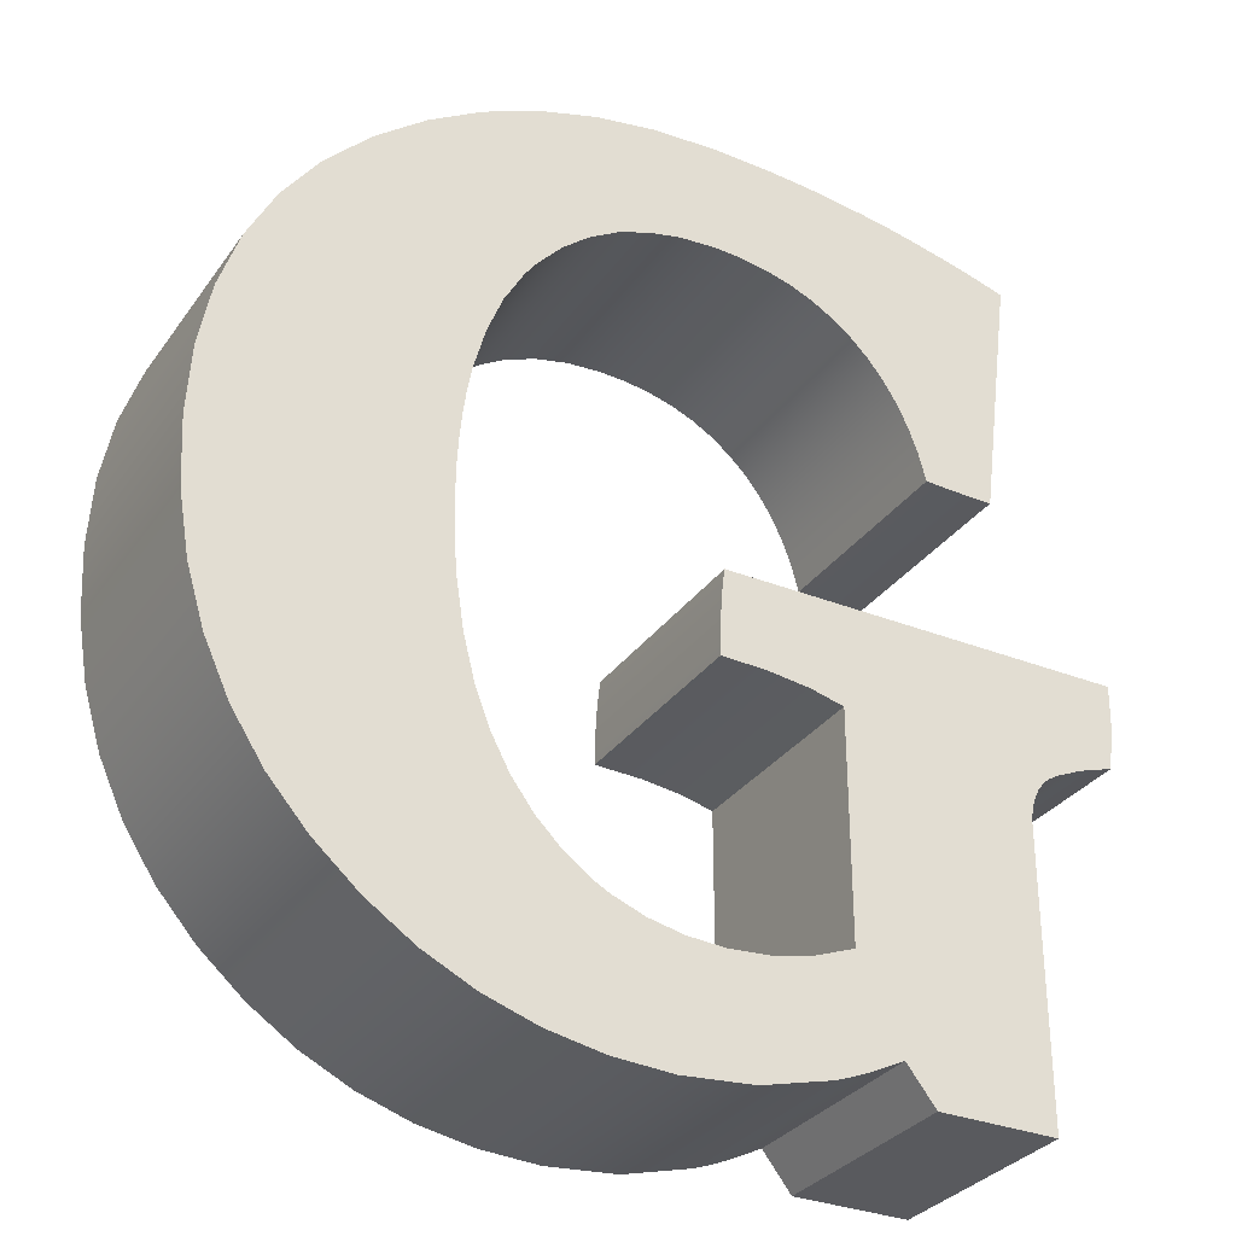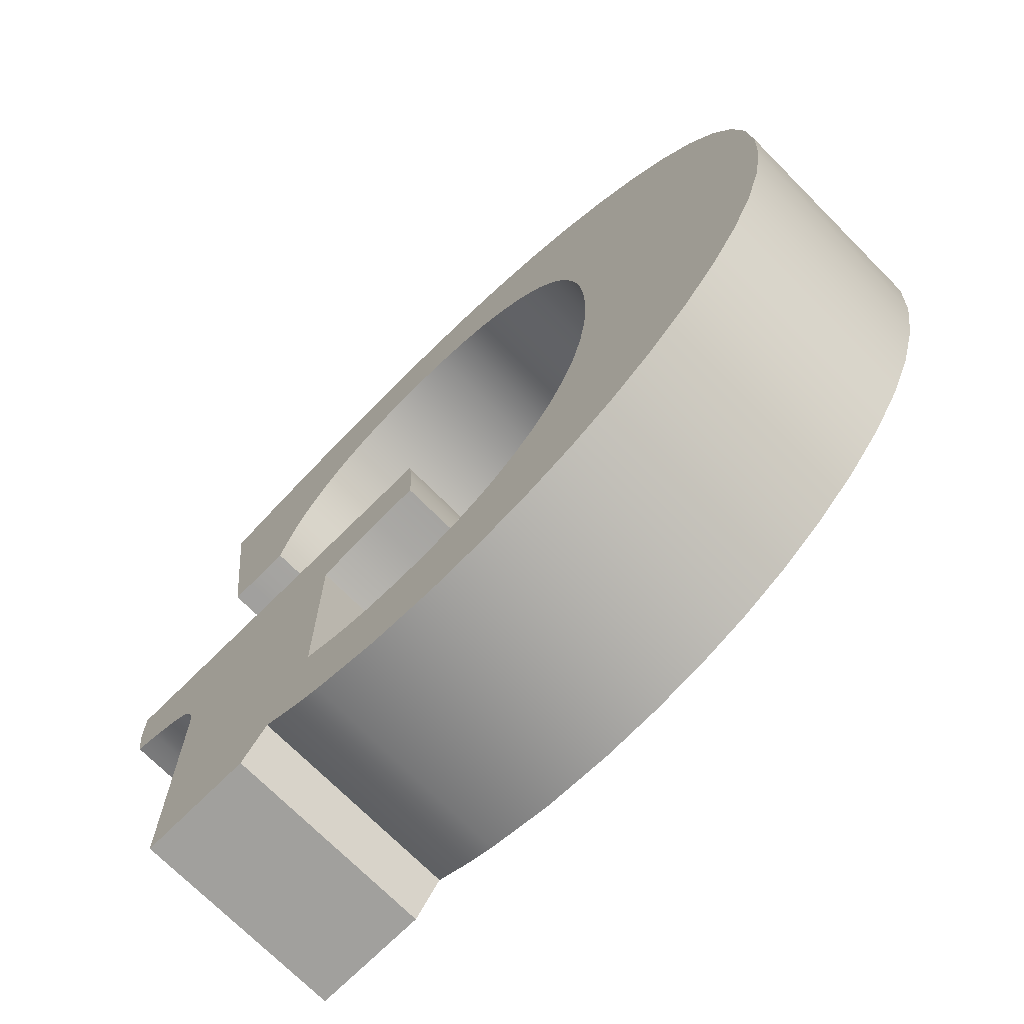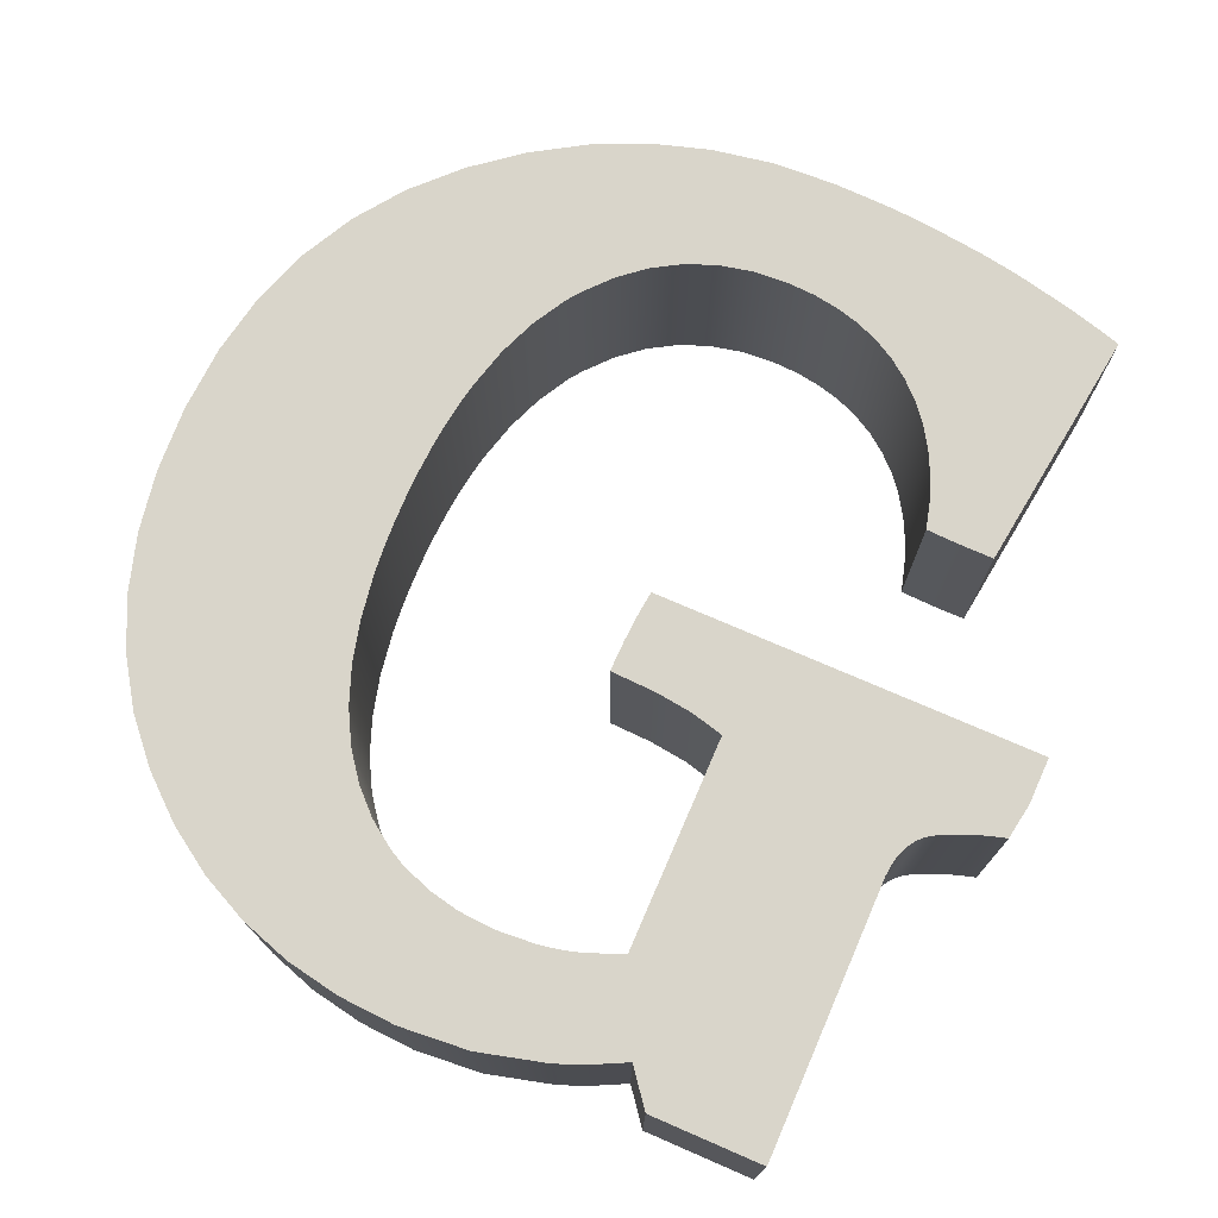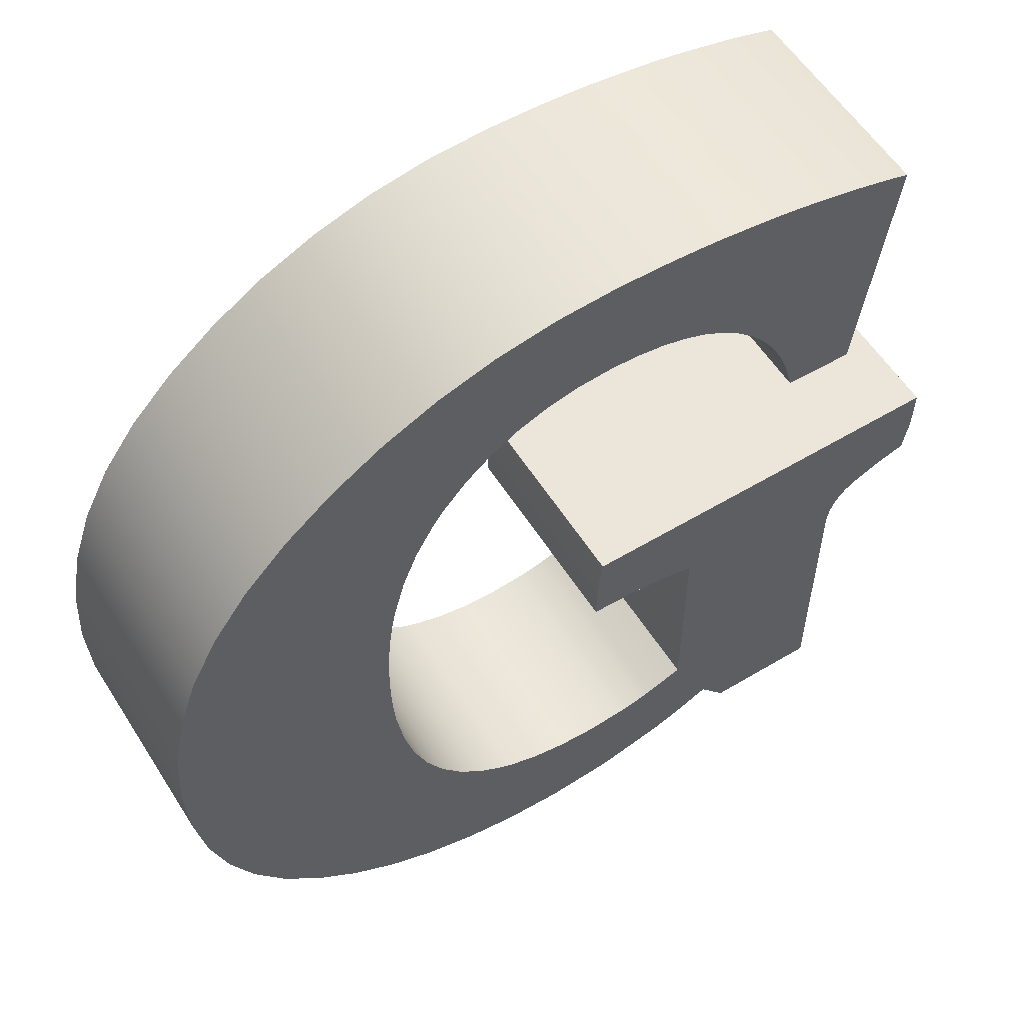
<metadata>
{"format":"obj","ext":"obj","renderer":"f3d","projection":"perspective","resolution":1024,"background":"white","views":[{"elev":-31.6,"azim":-29.3,"up":"+Y"},{"elev":-71.7,"azim":-135.2,"up":"+Y"},{"elev":74.4,"azim":23.4,"up":"+Z"},{"elev":57.0,"azim":-32.0,"up":"+Y"}]}
</metadata>
<code>
o G__Curve.077
v 0.206 0.1941 0.05
v 0.2063 0.2165 0.05
v 0.2032 0.1765 0.05
v 0.206 0.1941 -0.05
v 0.2063 0.2165 -0.05
v 0.2032 0.1765 -0.05
v 0.1988 0.1752 -0.05
v 0.1946 0.174 -0.05
v 0.1908 0.1727 -0.05
v 0.1872 0.1714 -0.05
v 0.1755 0.1662 -0.05
v 0.1872 0.1714 0.05
v 0.1908 0.1727 0.05
v 0.1755 0.1662 0.05
v 0.1713 0.1636 0.05
v 0.1697 0.1623 0.05
v 0.1713 0.1636 -0.05
v 0.1697 0.1623 -0.05
v 0.1683 0.161 -0.05
v 0.167 0.1596 -0.05
v 0.1683 0.161 0.05
v 0.167 0.1596 0.05
v 0.1649 0.1565 0.05
v 0.1649 0.1565 -0.05
v 0.1632 0.1531 0.05
v 0.162 0.1492 0.05
v 0.1632 0.1531 -0.05
v 0.162 0.1492 -0.05
v 0.1611 0.1449 -0.05
v 0.1607 0.1403 -0.05
v 0.1611 0.1449 0.05
v 0.1607 0.1403 0.05
v 0.1606 0.008254 0.05
v 0.1606 0.008254 -0.05
v 0.106 0.008254 0.05
v 0.106 0.008254 -0.05
v 0.0927 0.0254 0.05
v 0.0927 0.0254 -0.05
v 0.07712 0.01764 0.05
v 0.06925 0.01429 0.05
v 0.0613 0.01129 0.05
v 0.0613 0.01129 -0.05
v 0.02892 0.002821 0.05
v 0.02892 0.002821 -0.05
v -0.004444 0 0.05
v -0.004444 0 -0.05
v -0.03188 0.001596 0.05
v -0.03188 0.001596 -0.05
v -0.05788 0.006385 0.05
v -0.05788 0.006385 -0.05
v -0.08246 0.01436 0.05
v -0.08246 0.01436 -0.05
v -0.1056 0.02554 0.05
v -0.1056 0.02554 -0.05
v -0.1273 0.0399 0.05
v -0.1273 0.0399 -0.05
v -0.1476 0.05746 0.05
v -0.1656 0.07773 0.05
v -0.1476 0.05746 -0.05
v -0.1656 0.07773 -0.05
v -0.1802 0.1002 -0.05
v -0.1802 0.1002 0.05
v -0.1917 0.1249 -0.05
v -0.1917 0.1249 0.05
v -0.1998 0.1519 -0.05
v -0.2047 0.181 -0.05
v -0.1998 0.1519 0.05
v -0.2047 0.181 0.05
v -0.2063 0.2124 0.05
v -0.2045 0.2438 0.05
v -0.2063 0.2124 -0.05
v -0.2045 0.2438 -0.05
v -0.1989 0.2732 -0.05
v -0.1895 0.3005 -0.05
v -0.1989 0.2732 0.05
v -0.1895 0.3005 0.05
v -0.1764 0.3257 0.05
v -0.1764 0.3257 -0.05
v -0.1596 0.3488 0.05
v -0.1596 0.3488 -0.05
v -0.139 0.3698 0.05
v -0.1159 0.3882 0.05
v -0.139 0.3698 -0.05
v -0.1159 0.3882 -0.05
v -0.0915 0.4032 -0.05
v -0.06571 0.4148 -0.05
v -0.0915 0.4032 0.05
v -0.06571 0.4148 0.05
v -0.03859 0.4232 0.05
v -0.01012 0.4282 0.05
v -0.03859 0.4232 -0.05
v -0.01012 0.4282 -0.05
v 0.01968 0.4298 -0.05
v 0.04513 0.4292 -0.05
v 0.01968 0.4298 0.05
v 0.04513 0.4292 0.05
v 0.05774 0.4285 0.05
v 0.07026 0.4274 0.05
v 0.07026 0.4274 -0.05
v 0.09508 0.4243 0.05
v 0.1074 0.4223 0.05
v 0.1196 0.42 0.05
v 0.1196 0.42 -0.05
v 0.1438 0.4144 0.05
v 0.1557 0.4112 0.05
v 0.1676 0.4076 0.05
v 0.1524 0.2908 0.05
v 0.1676 0.4076 -0.05
v 0.1557 0.4112 -0.05
v 0.1524 0.2908 -0.05
v 0.1419 0.2908 -0.05
v 0.1406 0.2908 -0.05
v 0.1393 0.2908 -0.05
v 0.1378 0.2908 -0.05
v 0.1362 0.2909 -0.05
v 0.1346 0.2909 -0.05
v 0.1328 0.291 -0.05
v 0.1309 0.291 -0.05
v 0.1289 0.2911 -0.05
v 0.1268 0.2912 -0.05
v 0.1247 0.2912 -0.05
v 0.1224 0.2913 -0.05
v 0.12 0.2914 -0.05
v 0.1166 0.3043 -0.05
v 0.12 0.2914 0.05
v 0.1166 0.3043 0.05
v 0.1224 0.2913 0.05
v 0.1247 0.2912 0.05
v 0.1268 0.2912 0.05
v 0.1289 0.2911 0.05
v 0.1309 0.291 0.05
v 0.1328 0.291 0.05
v 0.1346 0.2909 0.05
v 0.1362 0.2909 0.05
v 0.1378 0.2908 0.05
v 0.1393 0.2908 0.05
v 0.1406 0.2908 0.05
v 0.1419 0.2908 0.05
v 0.1122 0.3161 0.05
v 0.1068 0.327 0.05
v 0.1122 0.3161 -0.05
v 0.1068 0.327 -0.05
v 0.1005 0.3369 -0.05
v 0.1005 0.3369 0.05
v 0.09328 0.3457 -0.05
v 0.09328 0.3457 0.05
v 0.08508 0.3537 -0.05
v 0.07601 0.3604 -0.05
v 0.08508 0.3537 0.05
v 0.07601 0.3604 0.05
v 0.06617 0.366 0.05
v 0.05556 0.3703 0.05
v 0.06617 0.366 -0.05
v 0.05556 0.3703 -0.05
v 0.04416 0.3734 -0.05
v 0.04416 0.3734 0.05
v 0.03199 0.3753 -0.05
v 0.01905 0.3759 -0.05
v 0.03199 0.3753 0.05
v 0.01905 0.3759 0.05
v 0.00224 0.3747 0.05
v -0.01348 0.3713 0.05
v 0.00224 0.3747 -0.05
v -0.01348 0.3713 -0.05
v -0.02809 0.3656 -0.05
v -0.04162 0.3575 -0.05
v -0.02809 0.3656 0.05
v -0.04162 0.3575 0.05
v -0.05406 0.3472 0.05
v -0.05406 0.3472 -0.05
v -0.0654 0.3346 0.05
v -0.0654 0.3346 -0.05
v -0.07057 0.3275 0.05
v -0.07956 0.3116 0.05
v -0.07057 0.3275 -0.05
v -0.07956 0.3116 -0.05
v -0.08676 0.2936 -0.05
v -0.09216 0.2735 -0.05
v -0.08676 0.2936 0.05
v -0.09216 0.2735 0.05
v -0.09418 0.2626 0.05
v -0.09575 0.2513 0.05
v -0.09688 0.2394 0.05
v -0.09755 0.2269 0.05
v -0.09778 0.214 0.05
v -0.09755 0.2269 -0.05
v -0.09688 0.2394 -0.05
v -0.09778 0.214 -0.05
v -0.09757 0.201 -0.05
v -0.09693 0.1886 -0.05
v -0.09587 0.1767 -0.05
v -0.09249 0.1546 -0.05
v -0.09587 0.1767 0.05
v -0.09693 0.1886 0.05
v -0.09249 0.1546 0.05
v -0.08741 0.1346 0.05
v -0.08741 0.1346 -0.05
v -0.08063 0.1167 0.05
v -0.08063 0.1167 -0.05
v -0.07217 0.101 0.05
v -0.06206 0.08748 0.05
v -0.07217 0.101 -0.05
v -0.06206 0.08748 -0.05
v -0.0506 0.07619 -0.05
v -0.03783 0.06716 -0.05
v -0.0506 0.07619 0.05
v -0.03783 0.06716 0.05
v -0.03095 0.06349 0.05
v -0.03095 0.06349 -0.05
v -0.01623 0.05785 0.05
v -0.000194 0.05446 0.05
v -0.01623 0.05785 -0.05
v -0.000194 0.05446 -0.05
v 0.01714 0.05333 -0.05
v 0.03605 0.05474 -0.05
v 0.01714 0.05333 0.05
v 0.03605 0.05474 0.05
v 0.04073 0.05554 0.05
v 0.0454 0.05651 0.05
v 0.05004 0.05765 0.05
v 0.05467 0.05898 0.05
v 0.07302 0.06603 0.05
v 0.05467 0.05898 -0.05
v 0.07302 0.06603 -0.05
v 0.05004 0.05765 -0.05
v 0.0454 0.05651 -0.05
v 0.04073 0.05554 -0.05
v 0.07302 0.1695 -0.05
v 0.05749 0.1734 -0.05
v 0.07302 0.1695 0.05
v 0.05749 0.1734 0.05
v 0.03887 0.1757 0.05
v 0.01714 0.1765 0.05
v 0.03887 0.1757 -0.05
v 0.01714 0.1765 -0.05
v 0.01721 0.1843 -0.05
v 0.01742 0.1917 -0.05
v 0.01778 0.1986 -0.05
v 0.01801 0.2018 -0.05
v 0.01827 0.205 -0.05
v 0.01857 0.2081 -0.05
v 0.01891 0.211 -0.05
v 0.01928 0.2138 -0.05
v 0.01968 0.2165 -0.05
v 0.01968 0.2165 0.05
v 0.01928 0.2138 0.05
v 0.01891 0.211 0.05
v 0.01857 0.2081 0.05
v 0.01827 0.205 0.05
v 0.01801 0.2018 0.05
v 0.01778 0.1986 0.05
v 0.01742 0.1917 0.05
v 0.01721 0.1843 0.05
v -0.09757 0.201 0.05
v -0.09575 0.2513 -0.05
v -0.09418 0.2626 -0.05
v 0.1438 0.4144 -0.05
v 0.1074 0.4223 -0.05
v 0.09508 0.4243 -0.05
v 0.05774 0.4285 -0.05
v 0.06925 0.01429 -0.05
v 0.07712 0.01764 -0.05
v 0.1946 0.174 0.05
v 0.1988 0.1752 0.05
f 4 2 1
f 69 185 184
f 6 1 3
f 66 190 191
f 264 263 8
f 14 10 12
f 15 11 14
f 16 17 15
f 21 18 16
f 22 19 21
f 24 22 23
f 25 24 23
f 26 27 25
f 31 28 26
f 32 29 31
f 33 30 32
f 35 34 33
f 37 36 35
f 262 37 39
f 43 42 41
f 45 44 43
f 47 46 45
f 49 48 47
f 51 50 49
f 53 52 51
f 55 54 53
f 57 56 55
f 60 57 58
f 62 60 58
f 64 61 62
f 67 63 64
f 68 65 67
f 69 66 68
f 72 69 70
f 73 70 75
f 74 75 76
f 78 76 77
f 80 77 79
f 83 79 81
f 82 83 81
f 85 82 87
f 88 85 87
f 89 86 88
f 92 89 90
f 95 92 90
f 94 95 96
f 259 98 100
f 257 102 104
f 107 108 106
f 118 129 119
f 124 125 126
f 141 126 139
f 142 139 140
f 143 140 144
f 146 143 144
f 149 145 146
f 150 147 149
f 153 150 151
f 154 151 152
f 156 154 152
f 159 155 156
f 160 157 159
f 163 160 161
f 164 161 162
f 167 164 162
f 168 165 167
f 169 166 168
f 171 170 169
f 173 172 171
f 174 175 173
f 179 176 174
f 180 177 179
f 255 256 182
f 185 254 189
f 195 191 193
f 196 192 195
f 198 197 196
f 202 198 200
f 201 202 200
f 206 203 201
f 207 204 206
f 208 205 207
f 210 209 208
f 213 210 211
f 214 211 216
f 215 216 217
f 226 227 219
f 222 223 221
f 230 224 222
f 229 230 231
f 234 231 232
f 235 232 233
f 249 241 240
f 2 244 245
f 4 5 2
f 129 130 126
f 130 131 126
f 131 132 126
f 132 133 126
f 133 134 126
f 134 135 126
f 135 136 126
f 136 137 126
f 137 138 139
f 138 107 139
f 107 106 140
f 106 105 144
f 140 106 144
f 105 104 144
f 104 102 146
f 102 101 149
f 101 100 150
f 150 100 151
f 100 98 151
f 98 97 152
f 151 98 152
f 97 96 156
f 96 95 159
f 97 156 152
f 95 90 161
f 90 89 162
f 95 160 159
f 89 88 167
f 88 87 168
f 167 88 168
f 87 82 169
f 82 81 173
f 169 82 171
f 81 79 174
f 79 77 179
f 77 76 180
f 76 75 181
f 77 180 179
f 75 70 183
f 70 69 184
f 254 68 194
f 69 68 254
f 68 67 193
f 193 67 195
f 67 64 195
f 64 62 195
f 195 62 196
f 62 58 196
f 58 57 198
f 198 57 200
f 57 55 200
f 55 53 201
f 201 53 206
f 53 51 206
f 51 49 207
f 207 49 208
f 49 47 208
f 47 45 210
f 210 45 211
f 45 43 216
f 43 41 217
f 216 43 217
f 41 40 220
f 40 39 221
f 41 218 217
f 37 35 33
f 218 41 219
f 39 37 222
f 219 41 220
f 173 81 174
f 160 95 161
f 128 129 126
f 125 127 126
f 127 128 126
f 137 139 126
f 68 193 194
f 58 198 196
f 51 207 206
f 45 216 211
f 37 33 222
f 33 32 222
f 107 140 139
f 32 31 230
f 222 32 230
f 31 26 230
f 144 104 146
f 26 25 230
f 25 23 230
f 149 146 102
f 264 3 1
f 1 2 12
f 2 245 230
f 1 13 263
f 245 246 231
f 246 247 231
f 247 248 232
f 248 249 232
f 249 250 232
f 250 251 232
f 251 252 232
f 252 253 232
f 253 233 232
f 232 231 247
f 264 1 263
f 13 1 12
f 231 230 245
f 12 2 14
f 2 230 15
f 14 2 15
f 16 15 230
f 21 16 230
f 22 21 230
f 22 230 23
f 150 149 101
f 222 221 39
f 221 220 40
f 156 96 159
f 161 90 162
f 47 210 208
f 167 162 89
f 168 87 169
f 171 82 173
f 55 201 200
f 174 79 179
f 180 76 181
f 182 181 75
f 69 254 185
f 183 182 75
f 184 183 70
f 6 4 1
f 50 52 205
f 52 54 204
f 50 205 209
f 54 56 203
f 56 59 202
f 59 60 199
f 60 61 197
f 59 199 202
f 61 63 192
f 63 65 192
f 61 192 197
f 65 66 191
f 66 71 189
f 186 72 187
f 71 72 186
f 72 73 187
f 256 73 74
f 74 78 178
f 178 78 177
f 78 80 177
f 80 83 176
f 176 83 175
f 83 84 175
f 84 85 170
f 85 86 166
f 86 91 165
f 165 91 164
f 91 92 164
f 92 93 163
f 163 93 158
f 93 94 157
f 94 260 155
f 93 157 158
f 260 99 154
f 99 259 153
f 153 259 148
f 259 258 148
f 258 103 147
f 147 103 145
f 103 257 145
f 257 109 143
f 143 109 108
f 108 110 142
f 110 111 141
f 111 112 141
f 112 113 124
f 113 114 124
f 114 115 124
f 115 116 124
f 116 117 124
f 117 118 124
f 118 119 124
f 119 120 124
f 120 121 124
f 121 122 124
f 122 123 124
f 124 141 112
f 108 142 143
f 145 257 143
f 84 170 172
f 73 256 255
f 54 203 204
f 52 204 205
f 46 48 212
f 48 50 209
f 42 44 215
f 44 46 214
f 214 46 213
f 262 261 223
f 261 42 225
f 223 261 225
f 34 36 38
f 38 262 224
f 224 262 223
f 48 209 212
f 73 255 187
f 80 176 177
f 86 165 166
f 141 142 110
f 30 34 224
f 34 38 224
f 29 30 228
f 258 147 148
f 28 29 228
f 30 224 228
f 27 28 228
f 99 153 154
f 24 27 228
f 20 24 228
f 260 154 155
f 4 6 7
f 244 5 228
f 5 4 10
f 9 4 8
f 242 243 229
f 243 244 229
f 240 241 234
f 241 242 234
f 238 239 234
f 239 240 234
f 236 237 234
f 237 238 234
f 234 235 236
f 229 234 242
f 4 9 10
f 4 7 8
f 228 229 244
f 5 10 11
f 228 5 17
f 5 11 17
f 228 17 18
f 228 18 19
f 228 19 20
f 155 157 94
f 92 163 164
f 226 225 42
f 227 226 42
f 215 227 42
f 85 166 170
f 214 215 44
f 84 172 175
f 212 213 46
f 203 56 202
f 74 178 256
f 199 60 197
f 71 186 188
f 71 188 189
f 66 189 190
f 191 192 65
f 263 13 8
f 13 12 9
f 8 13 9
f 12 10 9
f 8 7 264
f 7 6 3
f 3 264 7
f 14 11 10
f 15 17 11
f 16 18 17
f 21 19 18
f 22 20 19
f 24 20 22
f 25 27 24
f 26 28 27
f 31 29 28
f 32 30 29
f 33 34 30
f 35 36 34
f 37 38 36
f 39 40 262
f 40 41 261
f 262 40 261
f 41 42 261
f 262 38 37
f 43 44 42
f 45 46 44
f 47 48 46
f 49 50 48
f 51 52 50
f 53 54 52
f 55 56 54
f 57 59 56
f 60 59 57
f 62 61 60
f 64 63 61
f 67 65 63
f 68 66 65
f 69 71 66
f 72 71 69
f 73 72 70
f 74 73 75
f 78 74 76
f 80 78 77
f 83 80 79
f 82 84 83
f 85 84 82
f 88 86 85
f 89 91 86
f 92 91 89
f 95 93 92
f 96 97 94
f 97 98 260
f 94 97 260
f 98 99 260
f 94 93 95
f 100 101 259
f 101 102 258
f 259 101 258
f 102 103 258
f 259 99 98
f 104 105 257
f 105 106 109
f 257 105 109
f 106 108 109
f 257 103 102
f 107 110 108
f 137 136 111
f 136 135 111
f 137 111 138
f 134 133 113
f 133 132 114
f 134 112 111
f 138 111 110
f 112 134 113
f 132 131 116
f 107 138 110
f 131 130 117
f 113 133 114
f 130 129 118
f 135 134 111
f 115 132 116
f 129 128 119
f 128 127 121
f 114 132 115
f 117 130 118
f 127 125 123
f 116 131 117
f 127 123 122
f 121 120 128
f 120 119 128
f 127 122 121
f 124 123 125
f 141 124 126
f 142 141 139
f 143 142 140
f 146 145 143
f 149 147 145
f 150 148 147
f 153 148 150
f 154 153 151
f 156 155 154
f 159 157 155
f 160 158 157
f 163 158 160
f 164 163 161
f 167 165 164
f 168 166 165
f 169 170 166
f 171 172 170
f 173 175 172
f 174 176 175
f 179 177 176
f 180 178 177
f 180 181 178
f 181 182 256
f 178 181 256
f 183 184 186
f 182 183 187
f 183 186 187
f 187 255 182
f 254 194 189
f 194 193 190
f 189 194 190
f 193 191 190
f 189 188 185
f 188 186 184
f 184 185 188
f 195 192 191
f 196 197 192
f 198 199 197
f 202 199 198
f 201 203 202
f 206 204 203
f 207 205 204
f 208 209 205
f 210 212 209
f 213 212 210
f 214 213 211
f 215 214 216
f 217 218 215
f 218 219 227
f 215 218 227
f 220 221 223
f 219 220 225
f 220 223 225
f 225 226 219
f 222 224 223
f 230 228 224
f 229 228 230
f 234 229 231
f 235 234 232
f 251 250 238
f 250 249 239
f 237 252 251
f 248 247 242
f 247 246 243
f 243 246 244
f 252 237 236
f 252 236 253
f 246 245 244
f 253 236 235
f 233 253 235
f 249 248 241
f 247 243 242
f 242 241 248
f 238 237 251
f 238 250 239
f 240 239 249
f 2 5 244

</code>
